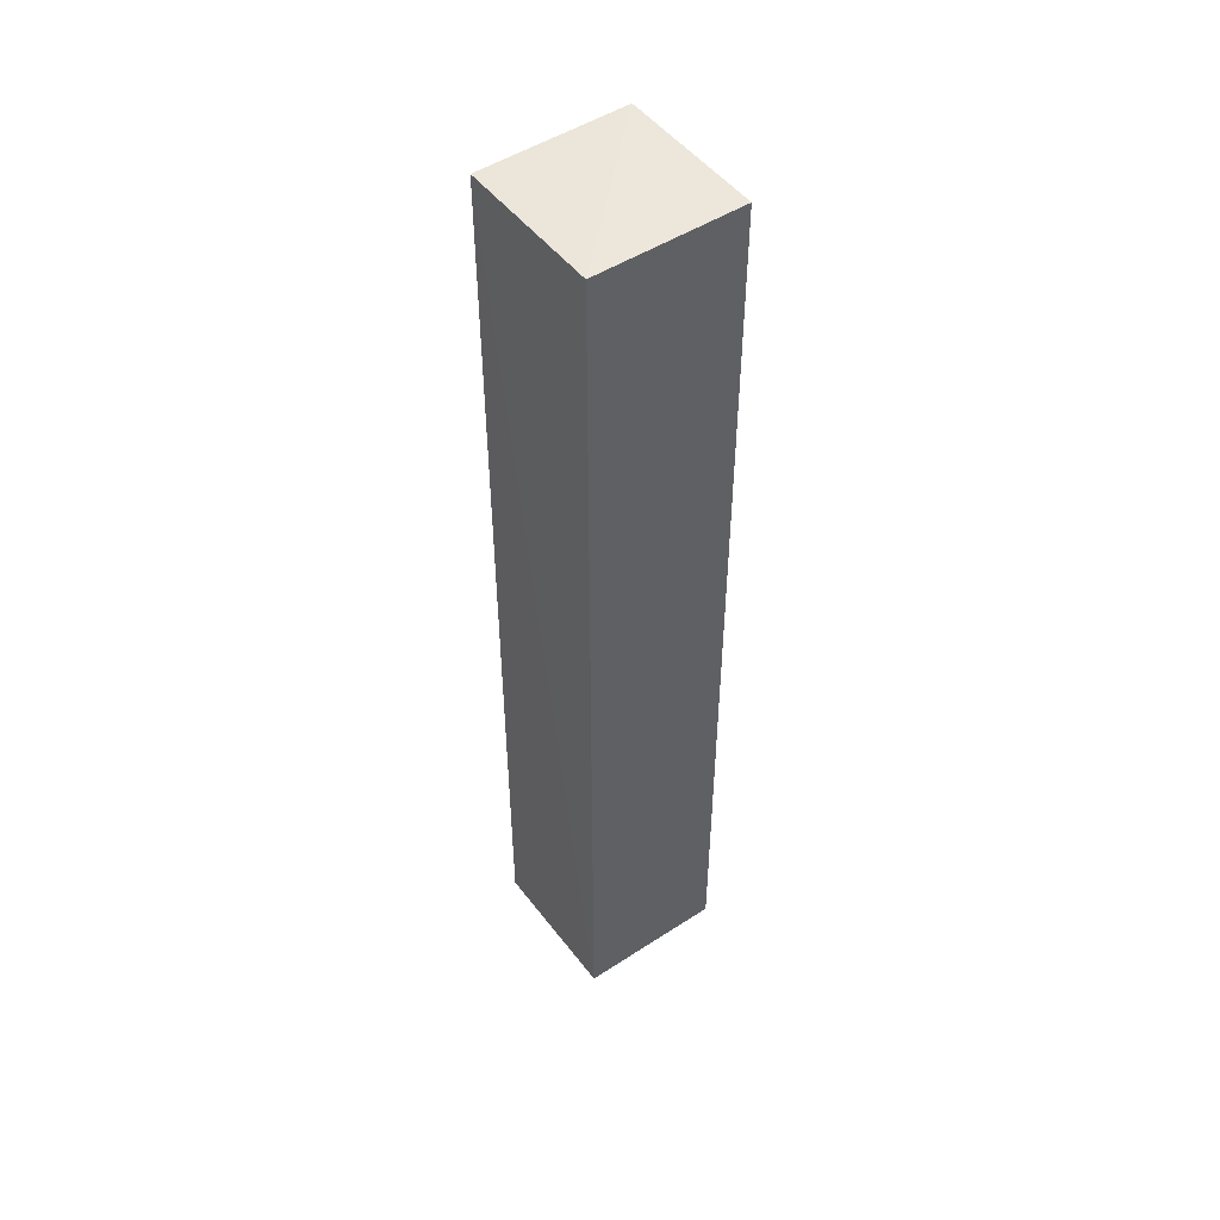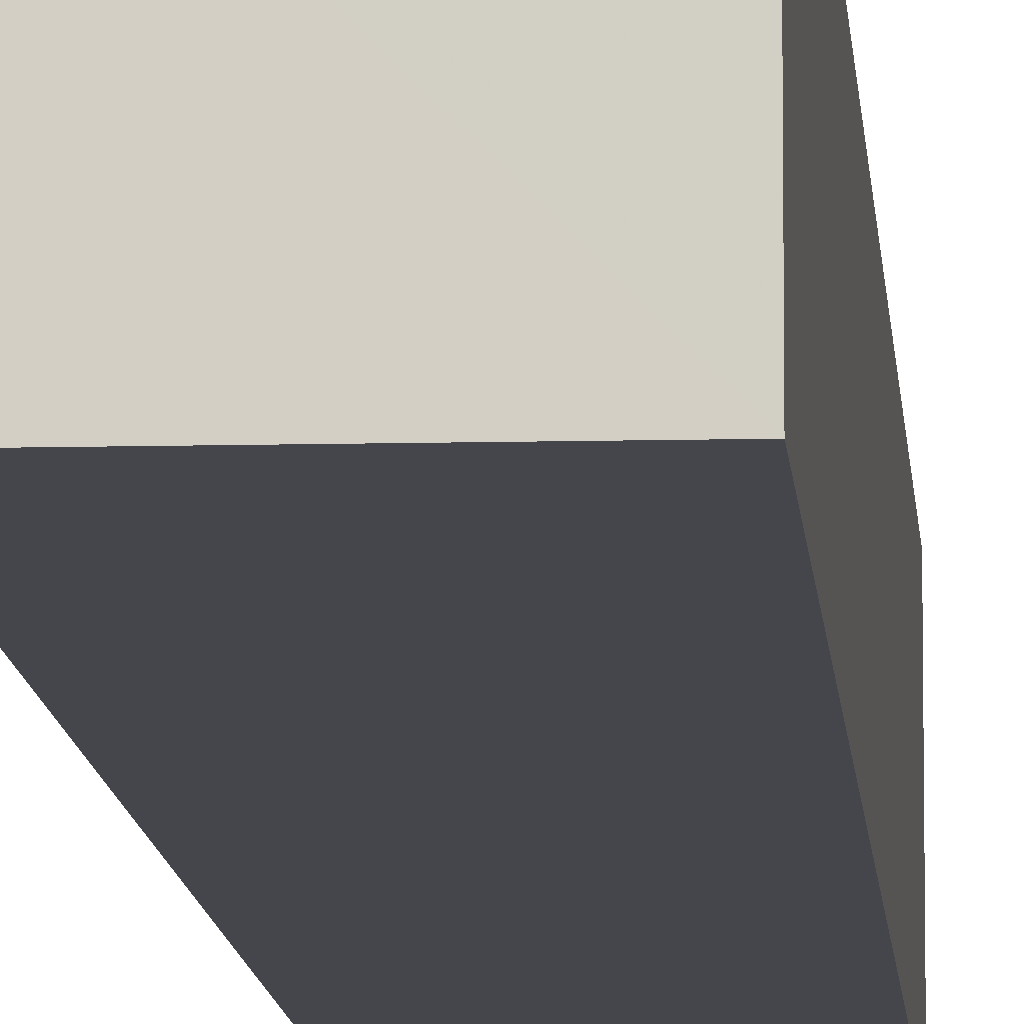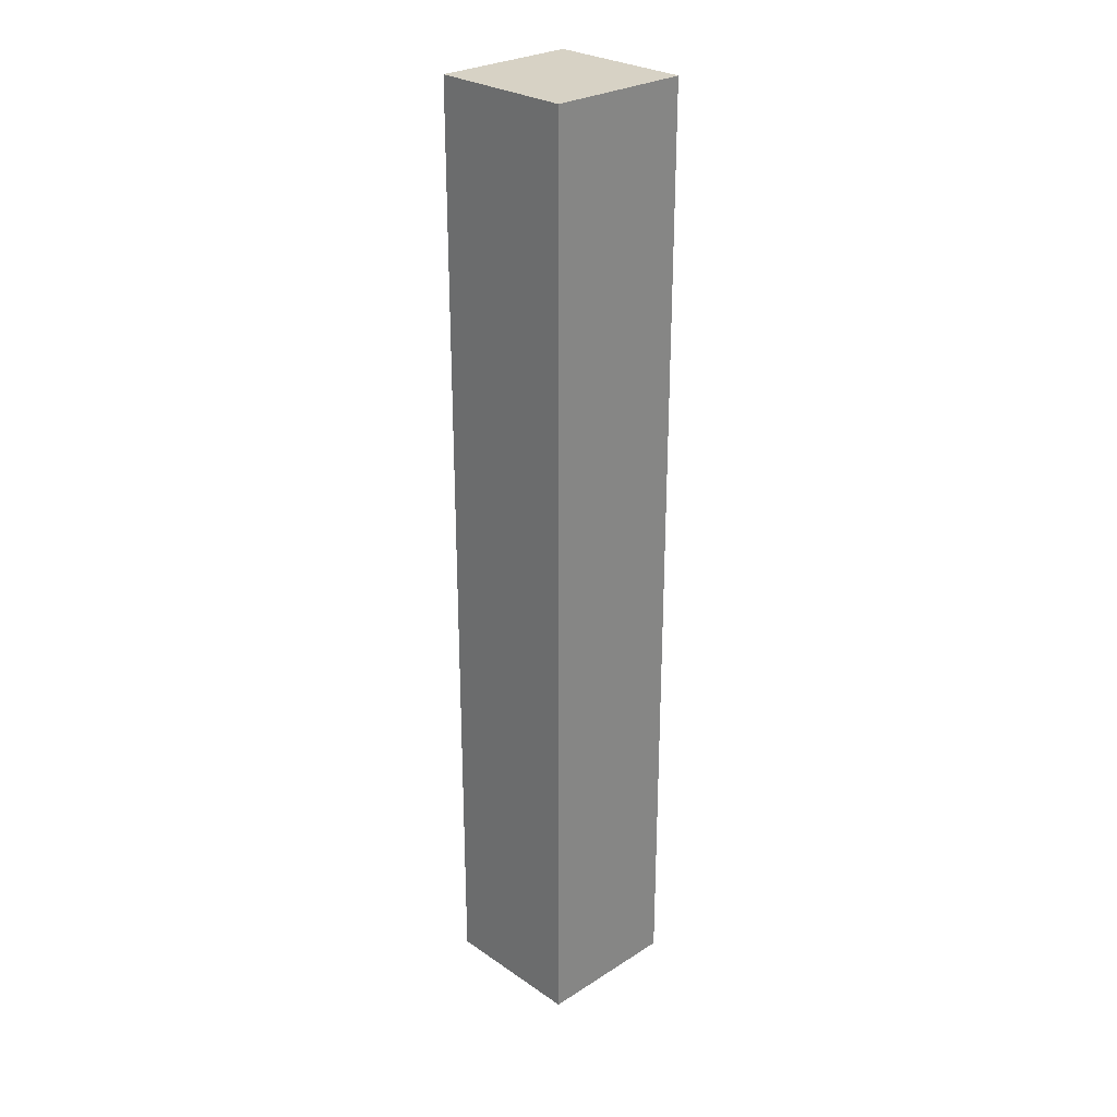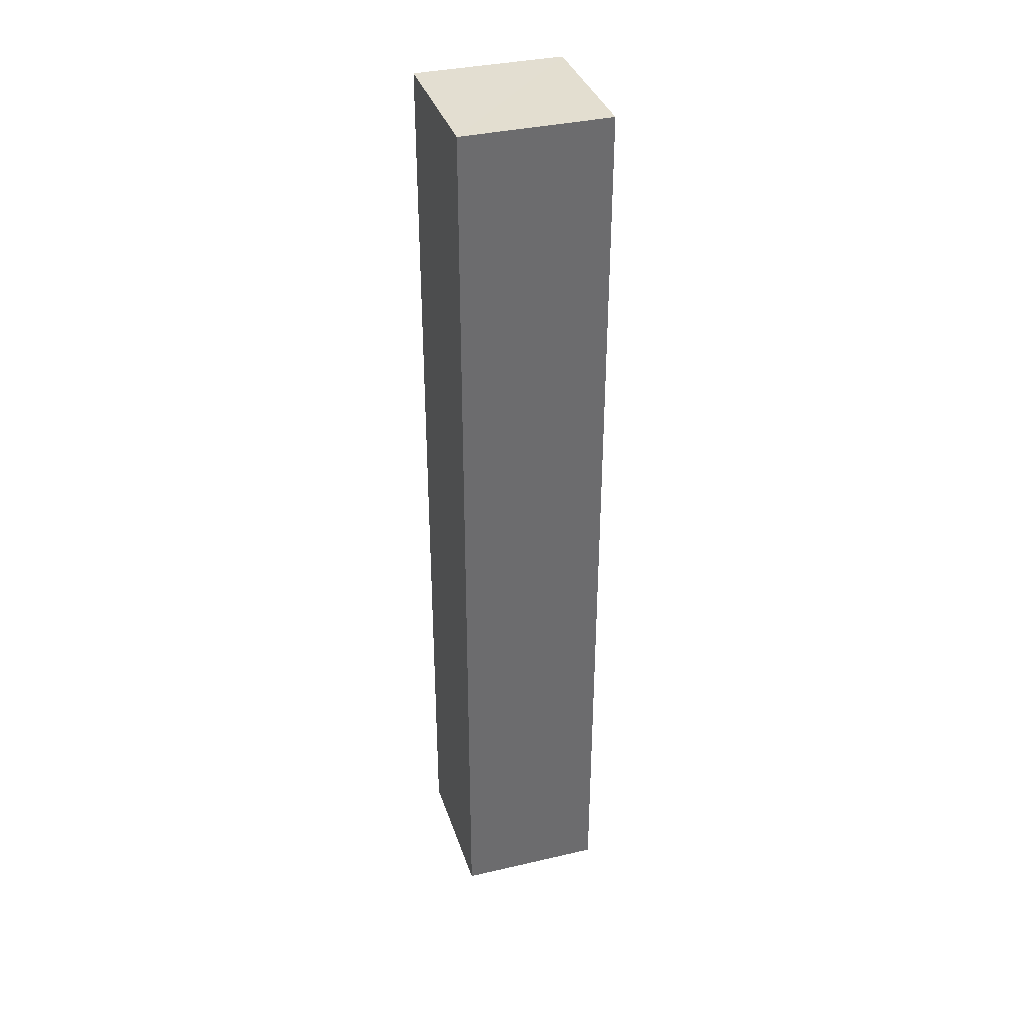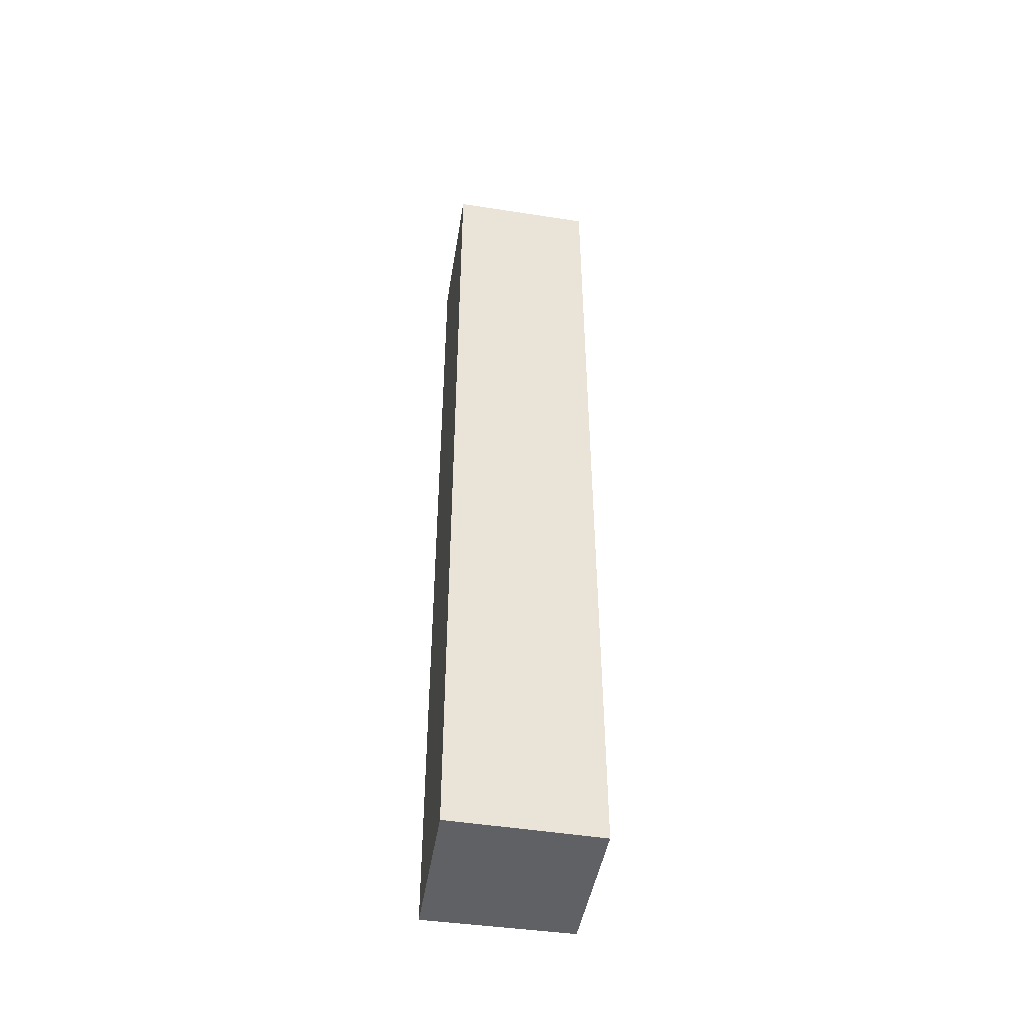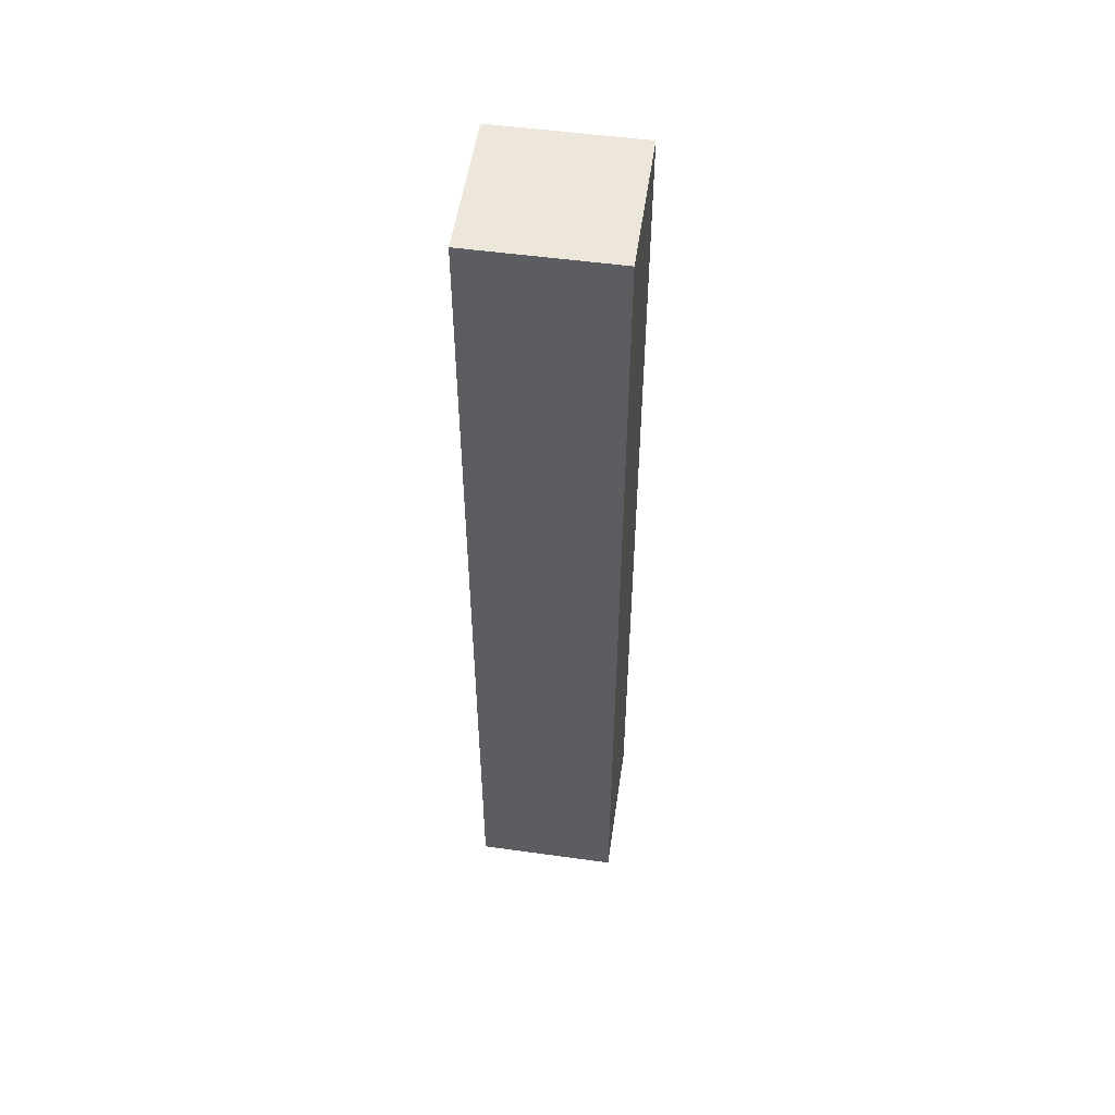
<metadata>
{"format":"obj","ext":"obj","renderer":"f3d","projection":"perspective","resolution":1024,"background":"white","views":[{"elev":49.6,"azim":-35.8,"up":"+Z"},{"elev":-10.1,"azim":-176.0,"up":"+Y"},{"elev":27.2,"azim":-133.9,"up":"+Z"},{"elev":36.7,"azim":162.4,"up":"+Z"},{"elev":-47.4,"azim":-99.8,"up":"+Z"},{"elev":52.6,"azim":8.7,"up":"+Z"}]}
</metadata>
<code>
o 11556
v 2243 1880 13.24
v 2243 1880 13.24
v 2243 1880 13.3
v 2243 1880 13.24
v 2243 1880 13.3
v 2243 1880 13.24
v 2243 1880 13.24
v 2243 1880 13.24
v 2243 1880 13.24
v 2243 1880 13.24
v 2243 1880 13.3
v 2243 1880 13.24
v 2243 1880 13.3
v 2243 1880 13.24
v 2243 1880 13.24
v 2243 1880 13.3
v 2243 1880 13.24
v 2243 1880 13.3
v 2243 1880 13.3
v 2243 1880 13.3
v 2243 1880 13.3
v 2243 1880 13.3
v 2243 1880 13.24
v 2243 1880 13.24
v 2243 1880 13.24
v 2243 1880 13.3
f 1 2 3
f 3 4 5
f 6 4 7
f 8 9 4
f 10 8 11
f 11 12 13
f 14 15 16
f 16 17 18
f 19 20 18
f 21 22 20
f 23 24 19
f 19 25 26

</code>
